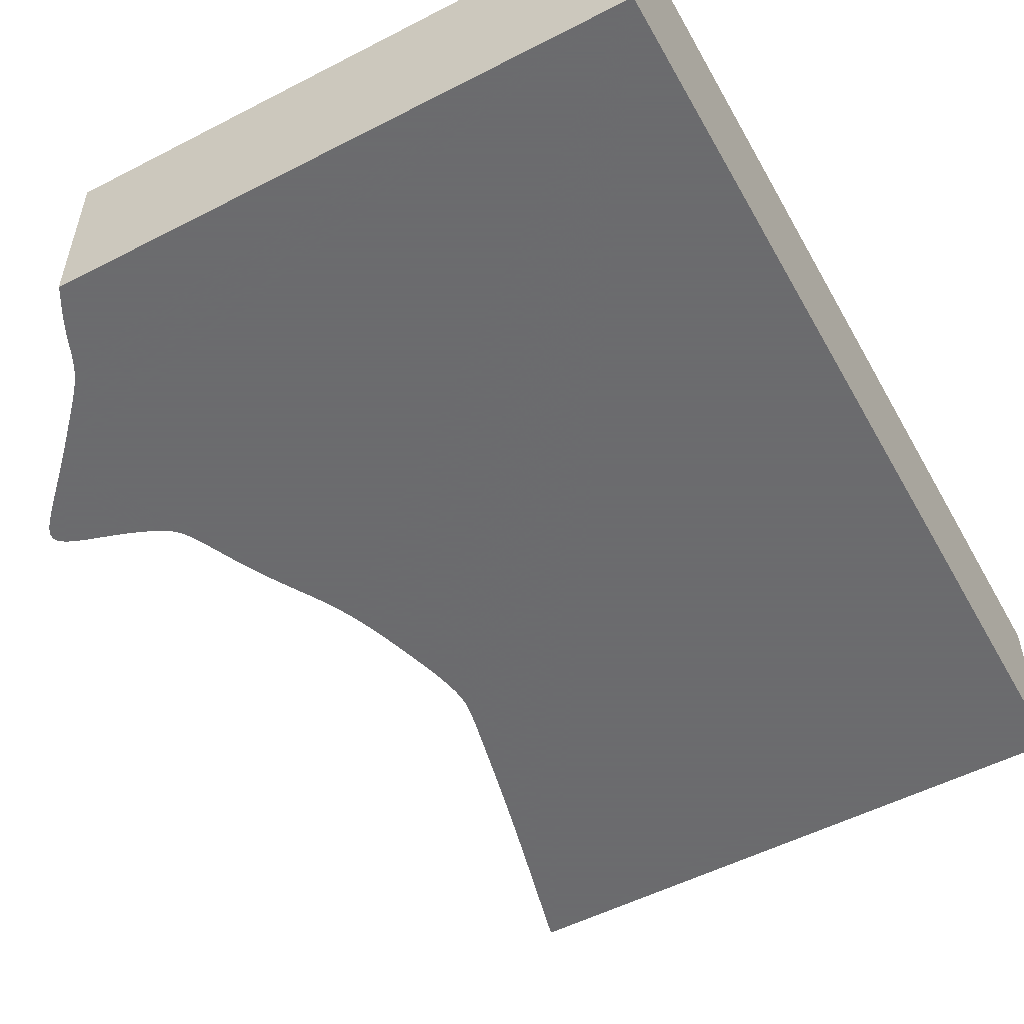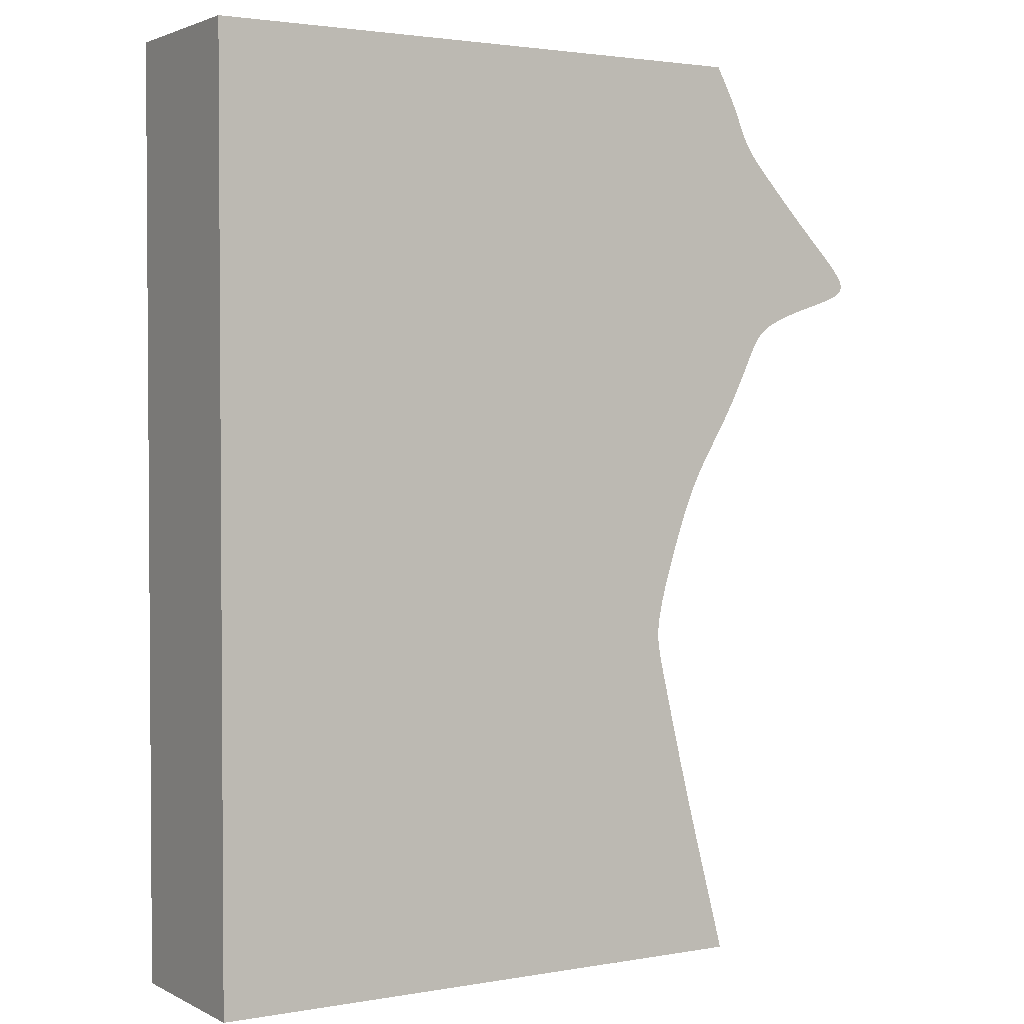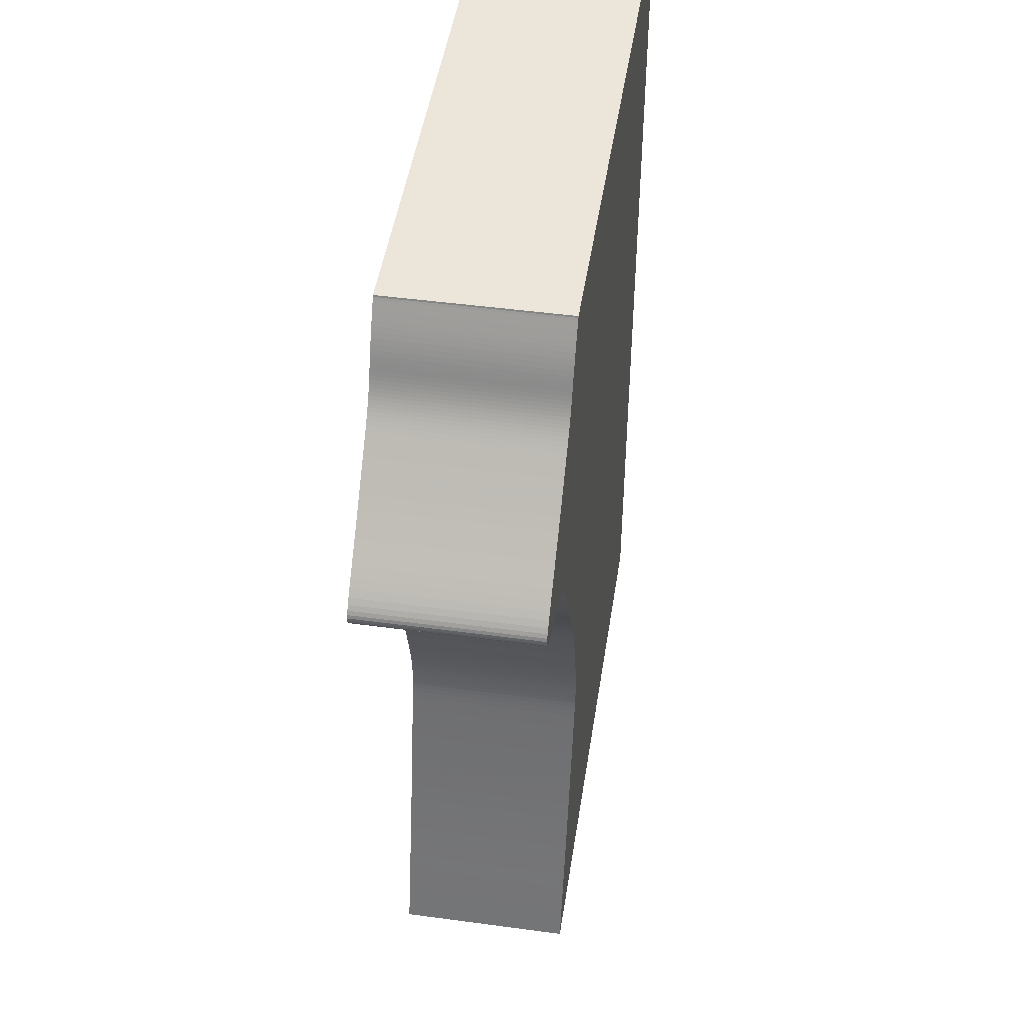
<metadata>
{"format":"obj","ext":"obj","renderer":"f3d","projection":"perspective","resolution":1024,"background":"white","views":[{"elev":-53.5,"azim":-151.2,"up":"+Z"},{"elev":2.3,"azim":-31.6,"up":"+Y"},{"elev":47.1,"azim":98.7,"up":"+Y"}]}
</metadata>
<code>
v 0.01822 0.002895 0
v 0.01839 0.002565 0
v 0.01862 0.002163 0
v 0.01888 0.001687 0
v 0.01919 0.001139 0
v 0.01953 0.0005194 0
v 0.01991 -0.0001707 0
v 0.02032 -0.0009245 0
v 0.02074 -0.001721 0
v 0.02115 -0.002537 0
v 0.02155 -0.003355 0
v 0.02193 -0.004182 0
v 0.02229 -0.004986 0
v 0.02261 -0.005754 0
v 0.02291 -0.006484 0
v 0.0232 -0.007175 0
v 0.02347 -0.007831 0
v 0.02375 -0.008451 0
v 0.02402 -0.00904 0
v 0.02431 -0.009601 0
v 0.0246 -0.01014 0
v 0.02489 -0.01065 0
v 0.0252 -0.01114 0
v 0.02552 -0.01163 0
v 0.02586 -0.0121 0
v 0.02622 -0.01258 0
v 0.0266 -0.01306 0
v 0.02703 -0.01358 0
v 0.02754 -0.01415 0
v 0.02813 -0.01481 0
v 0.02884 -0.01559 0
v 0.02968 -0.0165 0
v 0.03069 -0.01758 0
v 0.03186 -0.01883 0
v 0.03317 -0.02021 0
v 0.03459 -0.02171 0
v 0.03609 -0.02327 0
v 0.03763 -0.02485 0
v 0.03917 -0.0264 0
v 0.04065 -0.02789 0
v 0.04205 -0.02928 0
v 0.04331 -0.03055 0
v 0.04441 -0.03169 0
v 0.04531 -0.03267 0
v 0.04601 -0.0335 0
v 0.04653 -0.03421 0
v 0.04689 -0.03482 0
v 0.04709 -0.03535 0
v 0.04714 -0.03582 0
v 0.04708 -0.03624 0
v 0.04689 -0.03663 0
v 0.04656 -0.03701 0
v 0.04612 -0.03736 0
v 0.04557 -0.03769 0
v 0.04492 -0.03801 0
v 0.04419 -0.03832 0
v 0.04336 -0.03864 0
v 0.04245 -0.03895 0
v 0.04148 -0.03927 0
v 0.04047 -0.03959 0
v 0.03945 -0.03992 0
v 0.03844 -0.04025 0
v 0.03747 -0.04057 0
v 0.03653 -0.04089 0
v 0.03562 -0.04121 0
v 0.03477 -0.04153 0
v 0.03398 -0.04184 0
v 0.03324 -0.04214 0
v 0.03255 -0.04243 0
v 0.03191 -0.04271 0
v 0.03132 -0.04299 0
v 0.03078 -0.04326 0
v 0.03028 -0.04353 0
v 0.02982 -0.04381 0
v 0.02939 -0.0441 0
v 0.02899 -0.04439 0
v 0.02862 -0.04471 0
v 0.02827 -0.04504 0
v 0.02794 -0.0454 0
v 0.02762 -0.0458 0
v 0.02731 -0.04623 0
v 0.02701 -0.04669 0
v 0.0267 -0.04721 0
v 0.02639 -0.04778 0
v 0.02607 -0.0484 0
v 0.02573 -0.04909 0
v 0.02537 -0.04985 0
v 0.02499 -0.05067 0
v 0.02457 -0.05156 0
v 0.02412 -0.05252 0
v 0.02363 -0.05356 0
v 0.0231 -0.05466 0
v 0.02252 -0.05582 0
v 0.02189 -0.05705 0
v 0.02121 -0.05833 0
v 0.02048 -0.05968 0
v 0.0197 -0.06107 0
v 0.01886 -0.0625 0
v 0.01797 -0.06398 0
v 0.01705 -0.0655 0
v 0.01611 -0.06706 0
v 0.01517 -0.06867 0
v 0.01426 -0.07032 0
v 0.01338 -0.07203 0
v 0.01255 -0.07378 0
v 0.01178 -0.07556 0
v 0.01107 -0.07735 0
v 0.01042 -0.07913 0
v 0.009811 -0.08085 0
v 0.00925 -0.08251 0
v 0.008731 -0.0841 0
v 0.008254 -0.08561 0
v 0.007814 -0.08705 0
v 0.007402 -0.08841 0
v 0.007004 -0.08968 0
v 0.00665 -0.09089 0
v 0.006337 -0.09202 0
v 0.006062 -0.09308 0
v 0.005823 -0.09406 0
v 0.005617 -0.09498 0
v 0.005443 -0.09584 0
v 0.005299 -0.09664 0
v 0.005184 -0.09739 0
v 0.005098 -0.09811 0
v 0.005037 -0.09876 0
v 0.005005 -0.09938 0
v 0.005 -0.1 0
v 0.005023 -0.1006 0
v 0.005079 -0.1013 0
v 0.005169 -0.102 0
v 0.005294 -0.1028 0
v 0.00546 -0.1037 0
v 0.005668 -0.1047 0
v 0.005922 -0.1058 0
v 0.006225 -0.1072 0
v 0.006582 -0.1087 0
v 0.006996 -0.1105 0
v 0.007472 -0.1126 0
v 0.008014 -0.1149 0
v 0.008622 -0.1174 0
v 0.0093 -0.1203 0
v 0.01004 -0.1234 0
v 0.01084 -0.1266 0
v 0.01169 -0.13 0
v 0.01257 -0.1334 0
v 0.01347 -0.1369 0
v 0.01436 -0.1403 0
v 0.01524 -0.1436 0
v 0.01608 -0.1468 0
v 0.01685 -0.1497 0
v 0.01755 -0.1524 0
v 0.01817 -0.1547 0
v 0.0187 -0.1568 0
v 0.01916 -0.1585 0
v -0.08084 -0.1585 0
v -0.08084 0.00316 0
v 0.01812 0.00316 0
v 0.01822 0.002895 0.03
v 0.01839 0.002565 0.03
v 0.01862 0.002163 0.03
v 0.01888 0.001687 0.03
v 0.01919 0.001139 0.03
v 0.01953 0.0005194 0.03
v 0.01991 -0.0001707 0.03
v 0.02032 -0.0009245 0.03
v 0.02074 -0.001721 0.03
v 0.02115 -0.002537 0.03
v 0.02155 -0.003355 0.03
v 0.02193 -0.004182 0.03
v 0.02229 -0.004986 0.03
v 0.02261 -0.005754 0.03
v 0.02291 -0.006484 0.03
v 0.0232 -0.007175 0.03
v 0.02347 -0.007831 0.03
v 0.02375 -0.008451 0.03
v 0.02402 -0.00904 0.03
v 0.02431 -0.009601 0.03
v 0.0246 -0.01014 0.03
v 0.02489 -0.01065 0.03
v 0.0252 -0.01114 0.03
v 0.02552 -0.01163 0.03
v 0.02586 -0.0121 0.03
v 0.02622 -0.01258 0.03
v 0.0266 -0.01306 0.03
v 0.02703 -0.01358 0.03
v 0.02754 -0.01415 0.03
v 0.02813 -0.01481 0.03
v 0.02884 -0.01559 0.03
v 0.02968 -0.0165 0.03
v 0.03069 -0.01758 0.03
v 0.03186 -0.01883 0.03
v 0.03317 -0.02021 0.03
v 0.03459 -0.02171 0.03
v 0.03609 -0.02327 0.03
v 0.03763 -0.02485 0.03
v 0.03917 -0.0264 0.03
v 0.04065 -0.02789 0.03
v 0.04205 -0.02928 0.03
v 0.04331 -0.03055 0.03
v 0.04441 -0.03169 0.03
v 0.04531 -0.03267 0.03
v 0.04601 -0.0335 0.03
v 0.04653 -0.03421 0.03
v 0.04689 -0.03482 0.03
v 0.04709 -0.03535 0.03
v 0.04714 -0.03582 0.03
v 0.04708 -0.03624 0.03
v 0.04689 -0.03663 0.03
v 0.04656 -0.03701 0.03
v 0.04612 -0.03736 0.03
v 0.04557 -0.03769 0.03
v 0.04492 -0.03801 0.03
v 0.04419 -0.03832 0.03
v 0.04336 -0.03864 0.03
v 0.04245 -0.03895 0.03
v 0.04148 -0.03927 0.03
v 0.04047 -0.03959 0.03
v 0.03945 -0.03992 0.03
v 0.03844 -0.04025 0.03
v 0.03747 -0.04057 0.03
v 0.03653 -0.04089 0.03
v 0.03562 -0.04121 0.03
v 0.03477 -0.04153 0.03
v 0.03398 -0.04184 0.03
v 0.03324 -0.04214 0.03
v 0.03255 -0.04243 0.03
v 0.03191 -0.04271 0.03
v 0.03132 -0.04299 0.03
v 0.03078 -0.04326 0.03
v 0.03028 -0.04353 0.03
v 0.02982 -0.04381 0.03
v 0.02939 -0.0441 0.03
v 0.02899 -0.04439 0.03
v 0.02862 -0.04471 0.03
v 0.02827 -0.04504 0.03
v 0.02794 -0.0454 0.03
v 0.02762 -0.0458 0.03
v 0.02731 -0.04623 0.03
v 0.02701 -0.04669 0.03
v 0.0267 -0.04721 0.03
v 0.02639 -0.04778 0.03
v 0.02607 -0.0484 0.03
v 0.02573 -0.04909 0.03
v 0.02537 -0.04985 0.03
v 0.02499 -0.05067 0.03
v 0.02457 -0.05156 0.03
v 0.02412 -0.05252 0.03
v 0.02363 -0.05356 0.03
v 0.0231 -0.05466 0.03
v 0.02252 -0.05582 0.03
v 0.02189 -0.05705 0.03
v 0.02121 -0.05833 0.03
v 0.02048 -0.05968 0.03
v 0.0197 -0.06107 0.03
v 0.01886 -0.0625 0.03
v 0.01797 -0.06398 0.03
v 0.01705 -0.0655 0.03
v 0.01611 -0.06706 0.03
v 0.01517 -0.06867 0.03
v 0.01426 -0.07032 0.03
v 0.01338 -0.07203 0.03
v 0.01255 -0.07378 0.03
v 0.01178 -0.07556 0.03
v 0.01107 -0.07735 0.03
v 0.01042 -0.07913 0.03
v 0.009811 -0.08085 0.03
v 0.00925 -0.08251 0.03
v 0.008731 -0.0841 0.03
v 0.008254 -0.08561 0.03
v 0.007814 -0.08705 0.03
v 0.007402 -0.08841 0.03
v 0.007004 -0.08968 0.03
v 0.00665 -0.09089 0.03
v 0.006337 -0.09202 0.03
v 0.006062 -0.09308 0.03
v 0.005823 -0.09406 0.03
v 0.005617 -0.09498 0.03
v 0.005443 -0.09584 0.03
v 0.005299 -0.09664 0.03
v 0.005184 -0.09739 0.03
v 0.005098 -0.09811 0.03
v 0.005037 -0.09876 0.03
v 0.005005 -0.09938 0.03
v 0.005 -0.1 0.03
v 0.005023 -0.1006 0.03
v 0.005079 -0.1013 0.03
v 0.005169 -0.102 0.03
v 0.005294 -0.1028 0.03
v 0.00546 -0.1037 0.03
v 0.005668 -0.1047 0.03
v 0.005922 -0.1058 0.03
v 0.006225 -0.1072 0.03
v 0.006582 -0.1087 0.03
v 0.006996 -0.1105 0.03
v 0.007472 -0.1126 0.03
v 0.008014 -0.1149 0.03
v 0.008622 -0.1174 0.03
v 0.0093 -0.1203 0.03
v 0.01004 -0.1234 0.03
v 0.01084 -0.1266 0.03
v 0.01169 -0.13 0.03
v 0.01257 -0.1334 0.03
v 0.01347 -0.1369 0.03
v 0.01436 -0.1403 0.03
v 0.01524 -0.1436 0.03
v 0.01608 -0.1468 0.03
v 0.01685 -0.1497 0.03
v 0.01755 -0.1524 0.03
v 0.01817 -0.1547 0.03
v 0.0187 -0.1568 0.03
v 0.01916 -0.1585 0.03
v -0.08084 -0.1585 0.03
v -0.08084 0.00316 0.03
v 0.01812 0.00316 0.03
f 156 157 1
f 154 155 156
f 152 153 154
f 150 151 152
f 148 149 150
f 113 114 115
f 98 99 100
f 96 97 98
f 94 95 96
f 92 93 94
f 90 91 92
f 88 89 90
f 58 59 60
f 56 57 58
f 54 55 56
f 52 53 54
f 50 51 52
f 48 49 50
f 46 47 48
f 44 45 46
f 42 43 44
f 40 41 42
f 14 15 16
f 12 13 14
f 10 11 12
f 8 9 10
f 6 7 8
f 4 5 6
f 2 3 4
f 156 1 2
f 152 154 156
f 148 150 152
f 112 113 115
f 96 98 100
f 92 94 96
f 88 90 92
f 58 60 61
f 54 56 58
f 50 52 54
f 46 48 50
f 42 44 46
f 39 40 42
f 12 14 16
f 8 10 12
f 4 6 8
f 156 2 4
f 148 152 156
f 96 100 101
f 88 92 96
f 54 58 61
f 46 50 54
f 39 42 46
f 12 16 17
f 4 8 12
f 147 148 156
f 88 96 101
f 54 61 62
f 39 46 54
f 4 12 17
f 146 147 156
f 88 101 102
f 54 62 63
f 38 39 54
f 4 17 18
f 145 146 156
f 88 102 103
f 54 63 64
f 37 38 54
f 4 18 19
f 144 145 156
f 87 88 103
f 37 54 64
f 156 4 19
f 143 144 156
f 86 87 103
f 37 64 65
f 156 19 20
f 142 143 156
f 85 86 103
f 37 65 66
f 156 20 21
f 141 142 156
f 84 85 103
f 37 66 67
f 156 21 22
f 140 141 156
f 37 67 68
f 156 22 23
f 139 140 156
f 37 68 69
f 156 23 24
f 138 139 156
f 37 69 70
f 156 24 25
f 137 138 156
f 37 70 71
f 156 25 26
f 136 137 156
f 37 71 72
f 156 26 27
f 135 136 156
f 37 72 73
f 156 27 28
f 134 135 156
f 37 73 74
f 156 28 29
f 133 134 156
f 37 74 75
f 156 29 30
f 132 133 156
f 37 75 76
f 156 30 31
f 131 132 156
f 37 76 77
f 156 31 32
f 130 131 156
f 37 77 78
f 156 32 33
f 129 130 156
f 37 78 79
f 156 33 34
f 128 129 156
f 37 79 80
f 156 34 35
f 127 128 156
f 37 80 81
f 156 35 36
f 126 127 156
f 37 81 82
f 156 36 37
f 125 126 156
f 37 82 83
f 124 125 156
f 37 83 84
f 123 124 156
f 37 84 103
f 122 123 156
f 37 103 104
f 121 122 156
f 37 104 105
f 120 121 156
f 156 37 105
f 119 120 156
f 156 105 106
f 118 119 156
f 156 106 107
f 117 118 156
f 156 107 108
f 116 117 156
f 156 108 109
f 115 116 156
f 156 109 110
f 112 115 156
f 156 110 111
f 111 112 156
f 158 314 313
f 313 312 311
f 311 310 309
f 309 308 307
f 307 306 305
f 272 271 270
f 257 256 255
f 255 254 253
f 253 252 251
f 251 250 249
f 249 248 247
f 247 246 245
f 217 216 215
f 215 214 213
f 213 212 211
f 211 210 209
f 209 208 207
f 207 206 205
f 205 204 203
f 203 202 201
f 201 200 199
f 199 198 197
f 173 172 171
f 171 170 169
f 169 168 167
f 167 166 165
f 165 164 163
f 163 162 161
f 161 160 159
f 159 158 313
f 313 311 309
f 309 307 305
f 272 270 269
f 257 255 253
f 253 251 249
f 249 247 245
f 218 217 215
f 215 213 211
f 211 209 207
f 207 205 203
f 203 201 199
f 199 197 196
f 173 171 169
f 169 167 165
f 165 163 161
f 161 159 313
f 313 309 305
f 258 257 253
f 253 249 245
f 218 215 211
f 211 207 203
f 203 199 196
f 174 173 169
f 169 165 161
f 313 305 304
f 258 253 245
f 219 218 211
f 211 203 196
f 174 169 161
f 313 304 303
f 259 258 245
f 220 219 211
f 211 196 195
f 175 174 161
f 313 303 302
f 260 259 245
f 221 220 211
f 211 195 194
f 176 175 161
f 313 302 301
f 260 245 244
f 221 211 194
f 176 161 313
f 313 301 300
f 260 244 243
f 222 221 194
f 177 176 313
f 313 300 299
f 260 243 242
f 223 222 194
f 178 177 313
f 313 299 298
f 260 242 241
f 224 223 194
f 179 178 313
f 313 298 297
f 225 224 194
f 180 179 313
f 313 297 296
f 226 225 194
f 181 180 313
f 313 296 295
f 227 226 194
f 182 181 313
f 313 295 294
f 228 227 194
f 183 182 313
f 313 294 293
f 229 228 194
f 184 183 313
f 313 293 292
f 230 229 194
f 185 184 313
f 313 292 291
f 231 230 194
f 186 185 313
f 313 291 290
f 232 231 194
f 187 186 313
f 313 290 289
f 233 232 194
f 188 187 313
f 313 289 288
f 234 233 194
f 189 188 313
f 313 288 287
f 235 234 194
f 190 189 313
f 313 287 286
f 236 235 194
f 191 190 313
f 313 286 285
f 237 236 194
f 192 191 313
f 313 285 284
f 238 237 194
f 193 192 313
f 313 284 283
f 239 238 194
f 194 193 313
f 313 283 282
f 240 239 194
f 313 282 281
f 241 240 194
f 313 281 280
f 260 241 194
f 313 280 279
f 261 260 194
f 313 279 278
f 262 261 194
f 313 278 277
f 262 194 313
f 313 277 276
f 263 262 313
f 313 276 275
f 264 263 313
f 313 275 274
f 265 264 313
f 313 274 273
f 266 265 313
f 313 273 272
f 267 266 313
f 313 272 269
f 268 267 313
f 313 269 268
f 158 159 1
f 1 159 2
f 159 160 2
f 2 160 3
f 160 161 3
f 3 161 4
f 161 162 4
f 4 162 5
f 162 163 5
f 5 163 6
f 163 164 6
f 6 164 7
f 164 165 7
f 7 165 8
f 165 166 8
f 8 166 9
f 166 167 9
f 9 167 10
f 167 168 10
f 10 168 11
f 168 169 11
f 11 169 12
f 169 170 12
f 12 170 13
f 170 171 13
f 13 171 14
f 171 172 14
f 14 172 15
f 172 173 15
f 15 173 16
f 173 174 16
f 16 174 17
f 174 175 17
f 17 175 18
f 175 176 18
f 18 176 19
f 176 177 19
f 19 177 20
f 177 178 20
f 20 178 21
f 178 179 21
f 21 179 22
f 179 180 22
f 22 180 23
f 180 181 23
f 23 181 24
f 181 182 24
f 24 182 25
f 182 183 25
f 25 183 26
f 183 184 26
f 26 184 27
f 184 185 27
f 27 185 28
f 185 186 28
f 28 186 29
f 186 187 29
f 29 187 30
f 187 188 30
f 30 188 31
f 188 189 31
f 31 189 32
f 189 190 32
f 32 190 33
f 190 191 33
f 33 191 34
f 191 192 34
f 34 192 35
f 192 193 35
f 35 193 36
f 193 194 36
f 36 194 37
f 194 195 37
f 37 195 38
f 195 196 38
f 38 196 39
f 196 197 39
f 39 197 40
f 197 198 40
f 40 198 41
f 198 199 41
f 41 199 42
f 199 200 42
f 42 200 43
f 200 201 43
f 43 201 44
f 201 202 44
f 44 202 45
f 202 203 45
f 45 203 46
f 203 204 46
f 46 204 47
f 204 205 47
f 47 205 48
f 205 206 48
f 48 206 49
f 206 207 49
f 49 207 50
f 207 208 50
f 50 208 51
f 208 209 51
f 51 209 52
f 209 210 52
f 52 210 53
f 210 211 53
f 53 211 54
f 211 212 54
f 54 212 55
f 212 213 55
f 55 213 56
f 213 214 56
f 56 214 57
f 214 215 57
f 57 215 58
f 215 216 58
f 58 216 59
f 216 217 59
f 59 217 60
f 217 218 60
f 60 218 61
f 218 219 61
f 61 219 62
f 219 220 62
f 62 220 63
f 220 221 63
f 63 221 64
f 221 222 64
f 64 222 65
f 222 223 65
f 65 223 66
f 223 224 66
f 66 224 67
f 224 225 67
f 67 225 68
f 225 226 68
f 68 226 69
f 226 227 69
f 69 227 70
f 227 228 70
f 70 228 71
f 228 229 71
f 71 229 72
f 229 230 72
f 72 230 73
f 230 231 73
f 73 231 74
f 231 232 74
f 74 232 75
f 232 233 75
f 75 233 76
f 233 234 76
f 76 234 77
f 234 235 77
f 77 235 78
f 235 236 78
f 78 236 79
f 236 237 79
f 79 237 80
f 237 238 80
f 80 238 81
f 238 239 81
f 81 239 82
f 239 240 82
f 82 240 83
f 240 241 83
f 83 241 84
f 241 242 84
f 84 242 85
f 242 243 85
f 85 243 86
f 243 244 86
f 86 244 87
f 244 245 87
f 87 245 88
f 245 246 88
f 88 246 89
f 246 247 89
f 89 247 90
f 247 248 90
f 90 248 91
f 248 249 91
f 91 249 92
f 249 250 92
f 92 250 93
f 250 251 93
f 93 251 94
f 251 252 94
f 94 252 95
f 252 253 95
f 95 253 96
f 253 254 96
f 96 254 97
f 254 255 97
f 97 255 98
f 255 256 98
f 98 256 99
f 256 257 99
f 99 257 100
f 257 258 100
f 100 258 101
f 258 259 101
f 101 259 102
f 259 260 102
f 102 260 103
f 260 261 103
f 103 261 104
f 261 262 104
f 104 262 105
f 262 263 105
f 105 263 106
f 263 264 106
f 106 264 107
f 264 265 107
f 107 265 108
f 265 266 108
f 108 266 109
f 266 267 109
f 109 267 110
f 267 268 110
f 110 268 111
f 268 269 111
f 111 269 112
f 269 270 112
f 112 270 113
f 270 271 113
f 113 271 114
f 271 272 114
f 114 272 115
f 272 273 115
f 115 273 116
f 273 274 116
f 116 274 117
f 274 275 117
f 117 275 118
f 275 276 118
f 118 276 119
f 276 277 119
f 119 277 120
f 277 278 120
f 120 278 121
f 278 279 121
f 121 279 122
f 279 280 122
f 122 280 123
f 280 281 123
f 123 281 124
f 281 282 124
f 124 282 125
f 282 283 125
f 125 283 126
f 283 284 126
f 126 284 127
f 284 285 127
f 127 285 128
f 285 286 128
f 128 286 129
f 286 287 129
f 129 287 130
f 287 288 130
f 130 288 131
f 288 289 131
f 131 289 132
f 289 290 132
f 132 290 133
f 290 291 133
f 133 291 134
f 291 292 134
f 134 292 135
f 292 293 135
f 135 293 136
f 293 294 136
f 136 294 137
f 294 295 137
f 137 295 138
f 295 296 138
f 138 296 139
f 296 297 139
f 139 297 140
f 297 298 140
f 140 298 141
f 298 299 141
f 141 299 142
f 299 300 142
f 142 300 143
f 300 301 143
f 143 301 144
f 301 302 144
f 144 302 145
f 302 303 145
f 145 303 146
f 303 304 146
f 146 304 147
f 304 305 147
f 147 305 148
f 305 306 148
f 148 306 149
f 306 307 149
f 149 307 150
f 307 308 150
f 150 308 151
f 308 309 151
f 151 309 152
f 309 310 152
f 152 310 153
f 310 311 153
f 153 311 154
f 311 312 154
f 154 312 155
f 312 313 155
f 155 313 156
f 314 158 157
f 157 158 1
f 313 314 156
f 156 314 157

</code>
